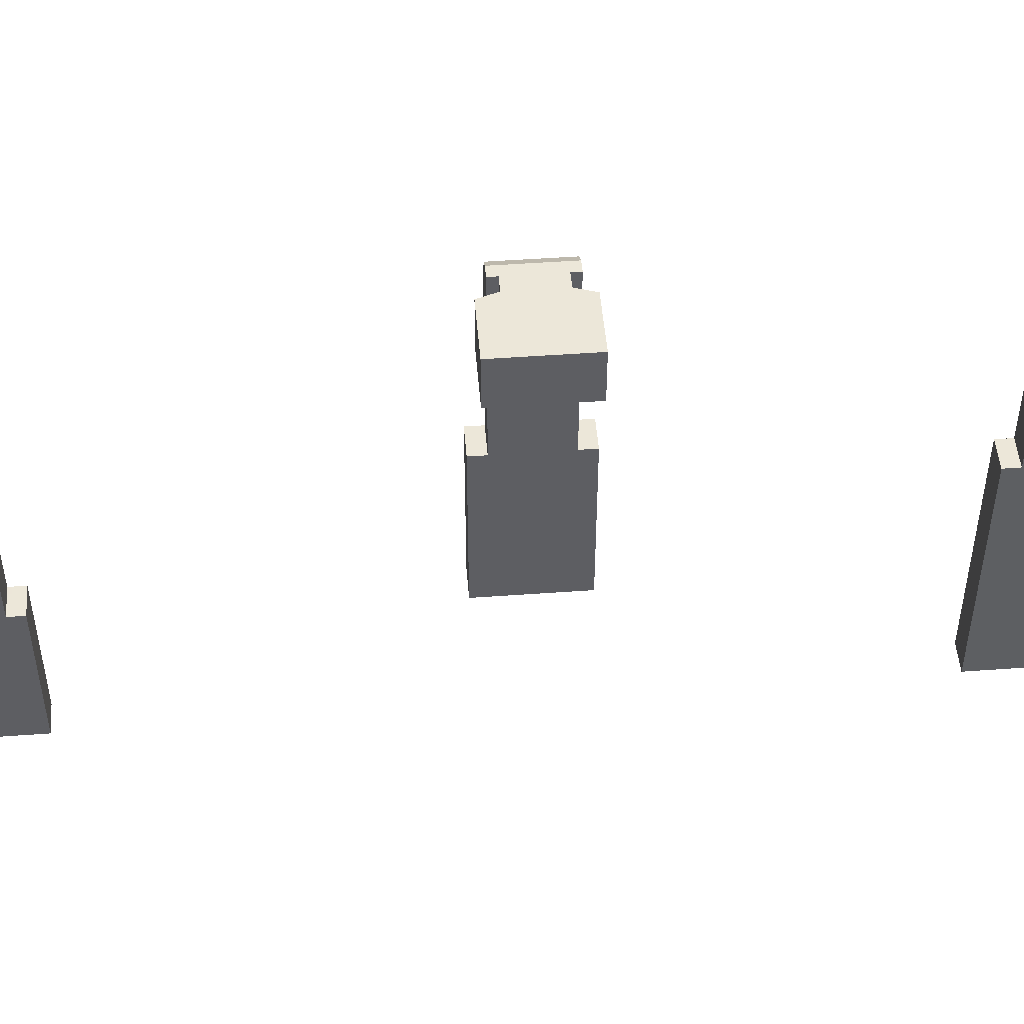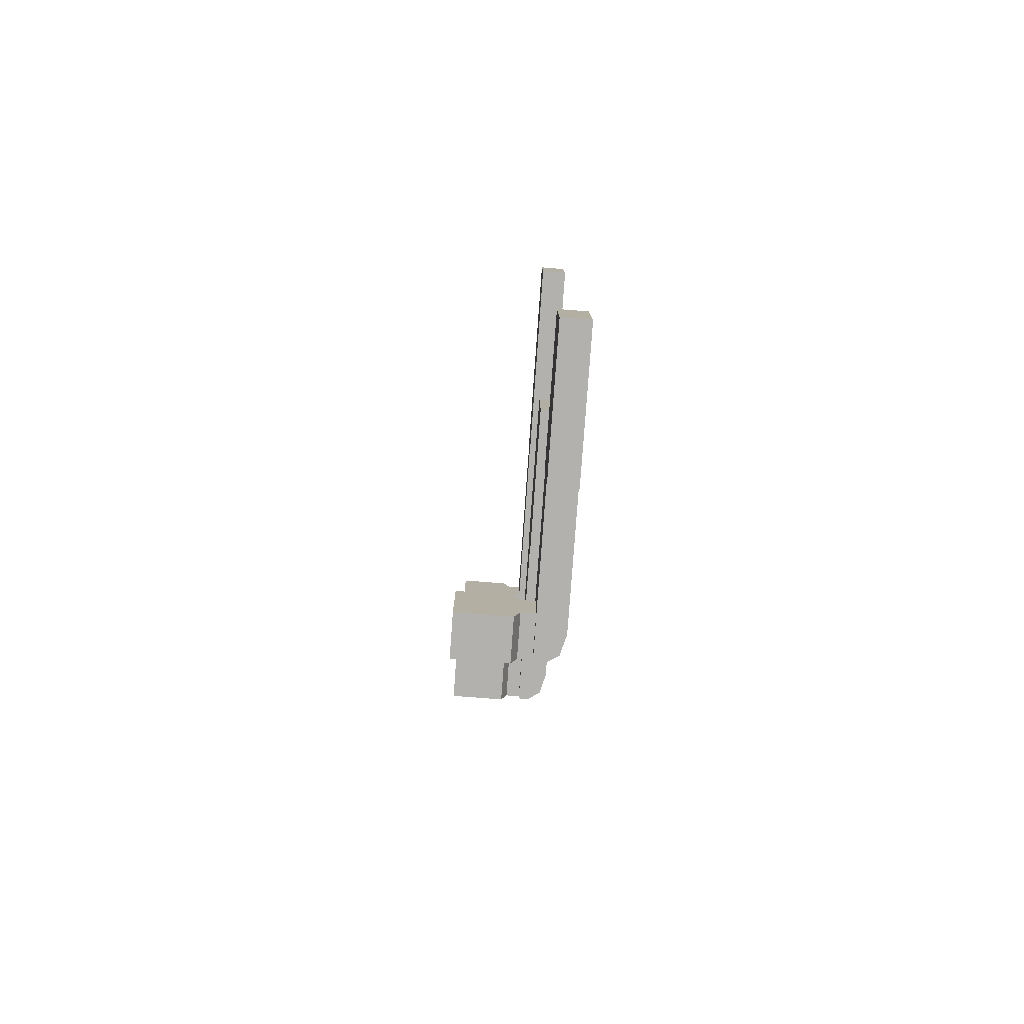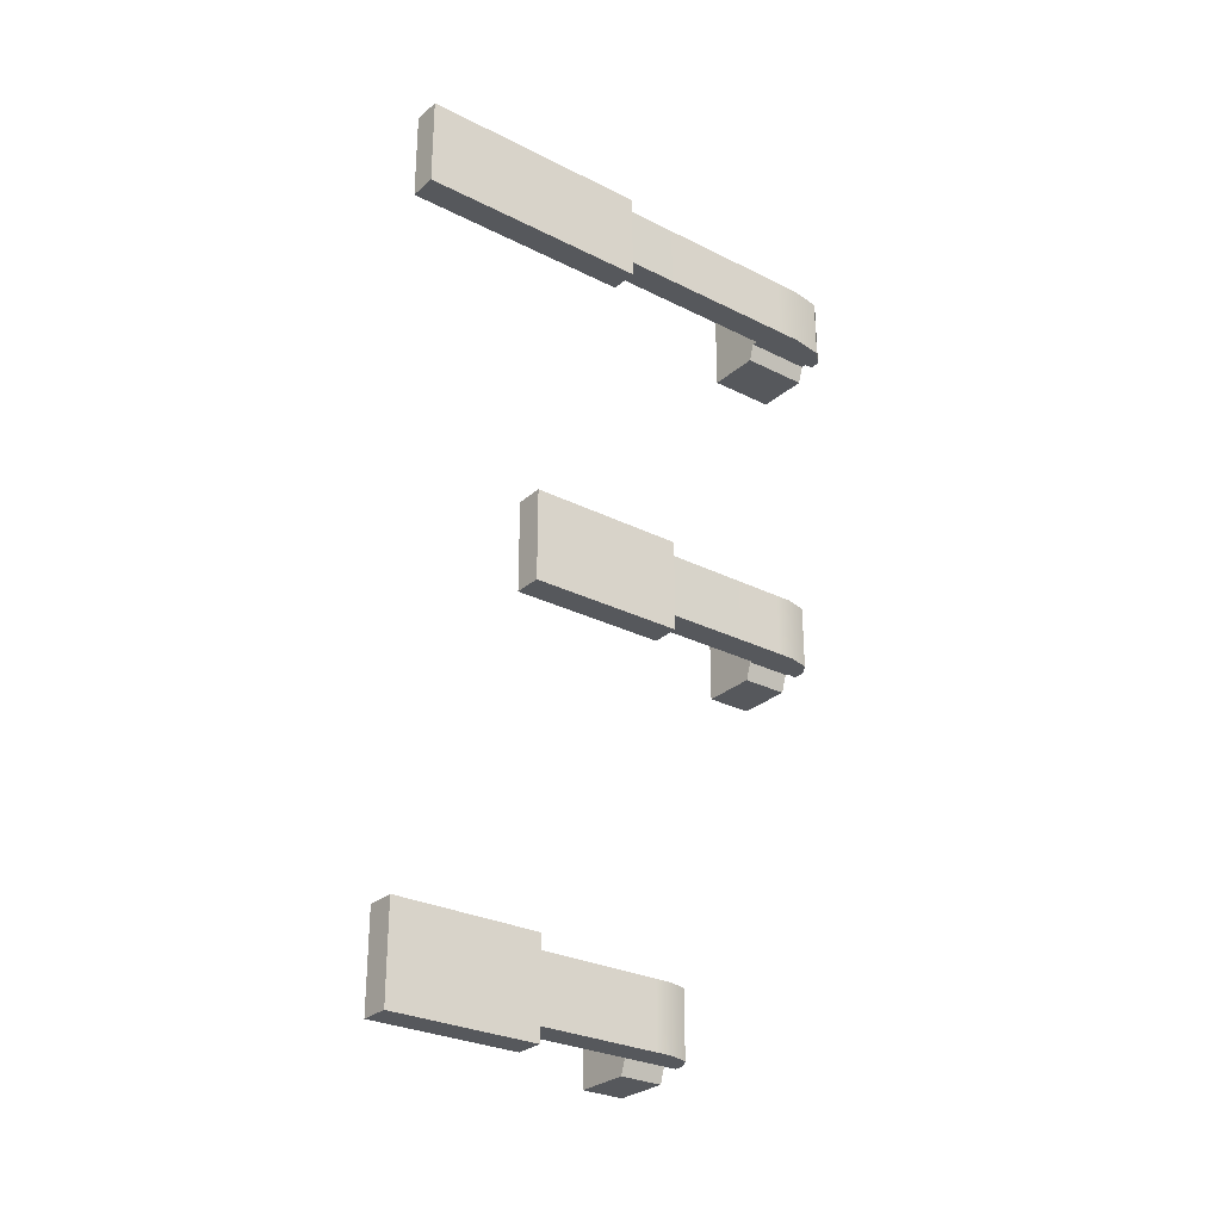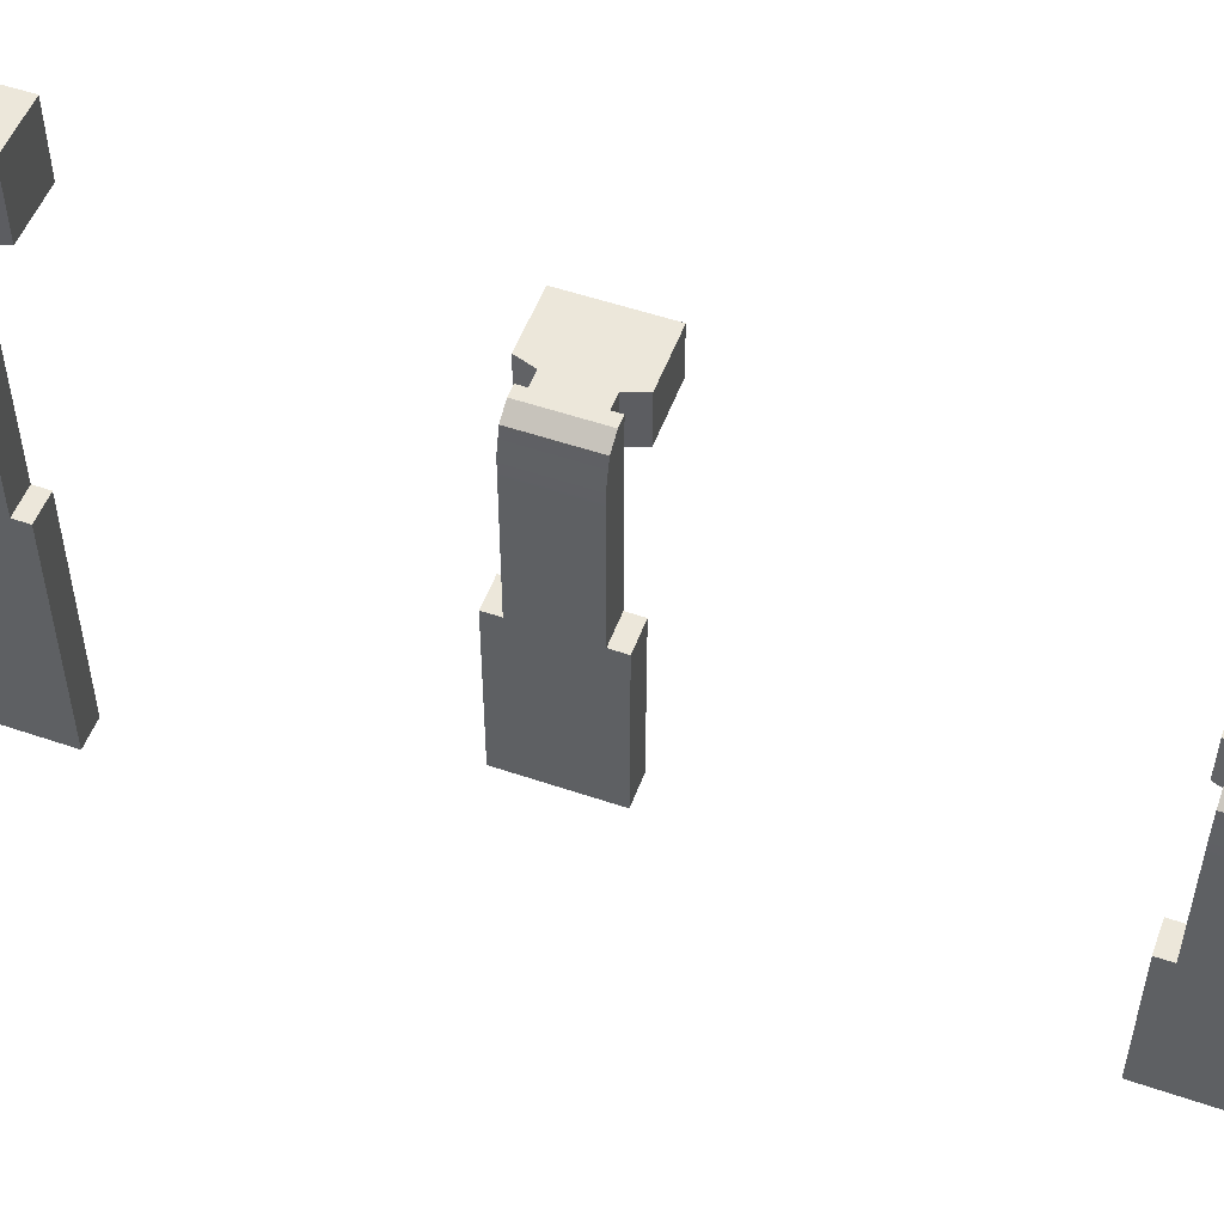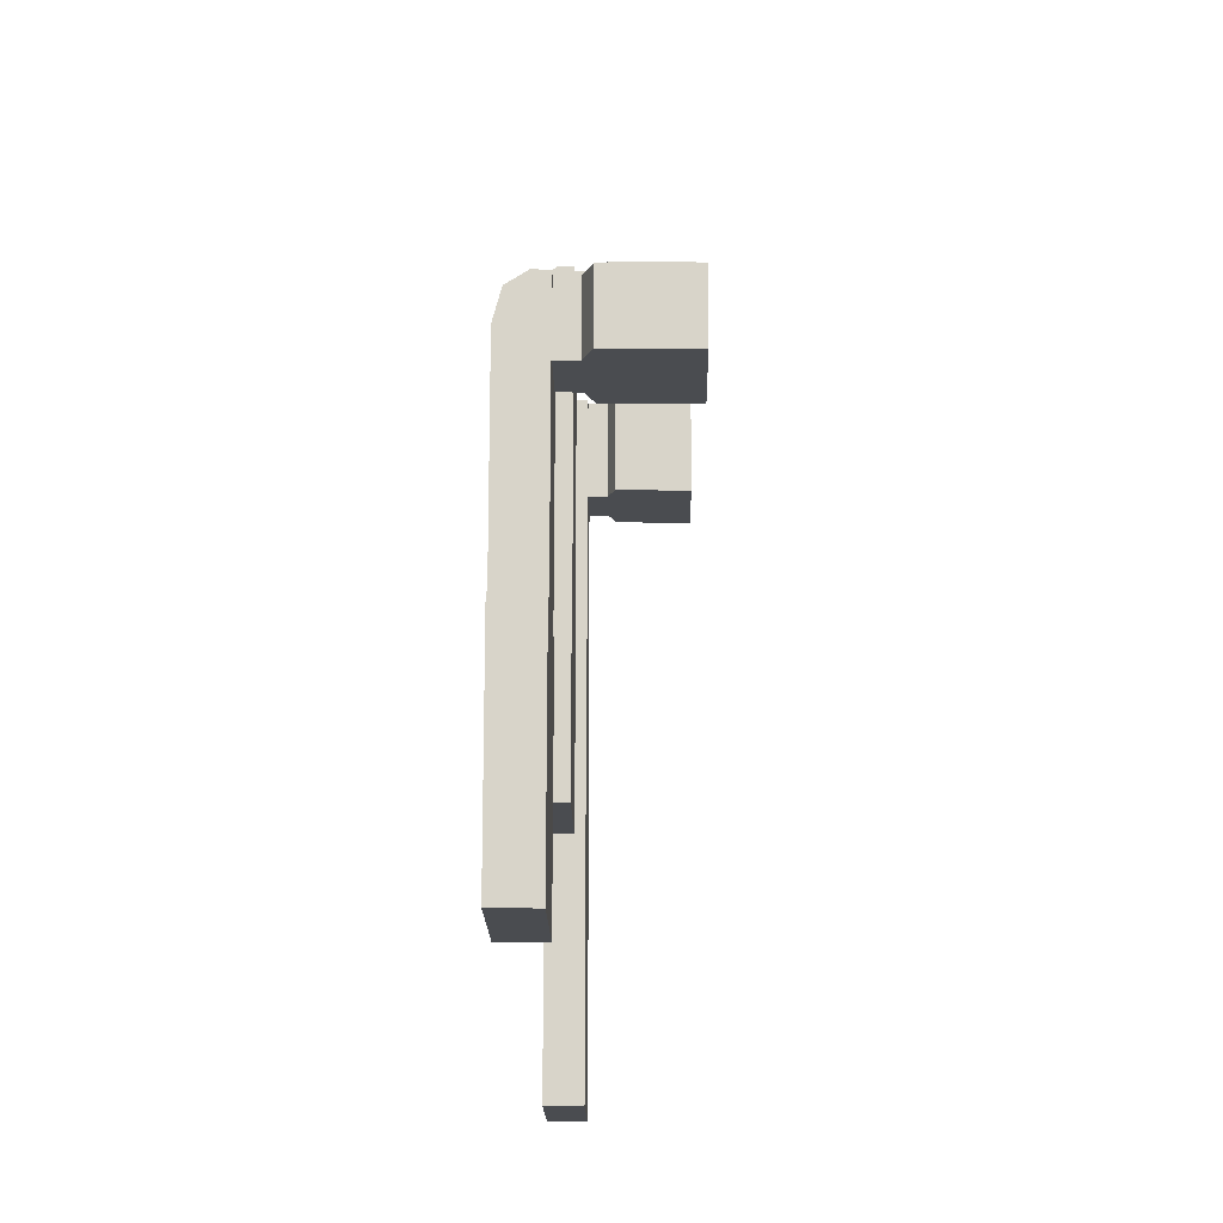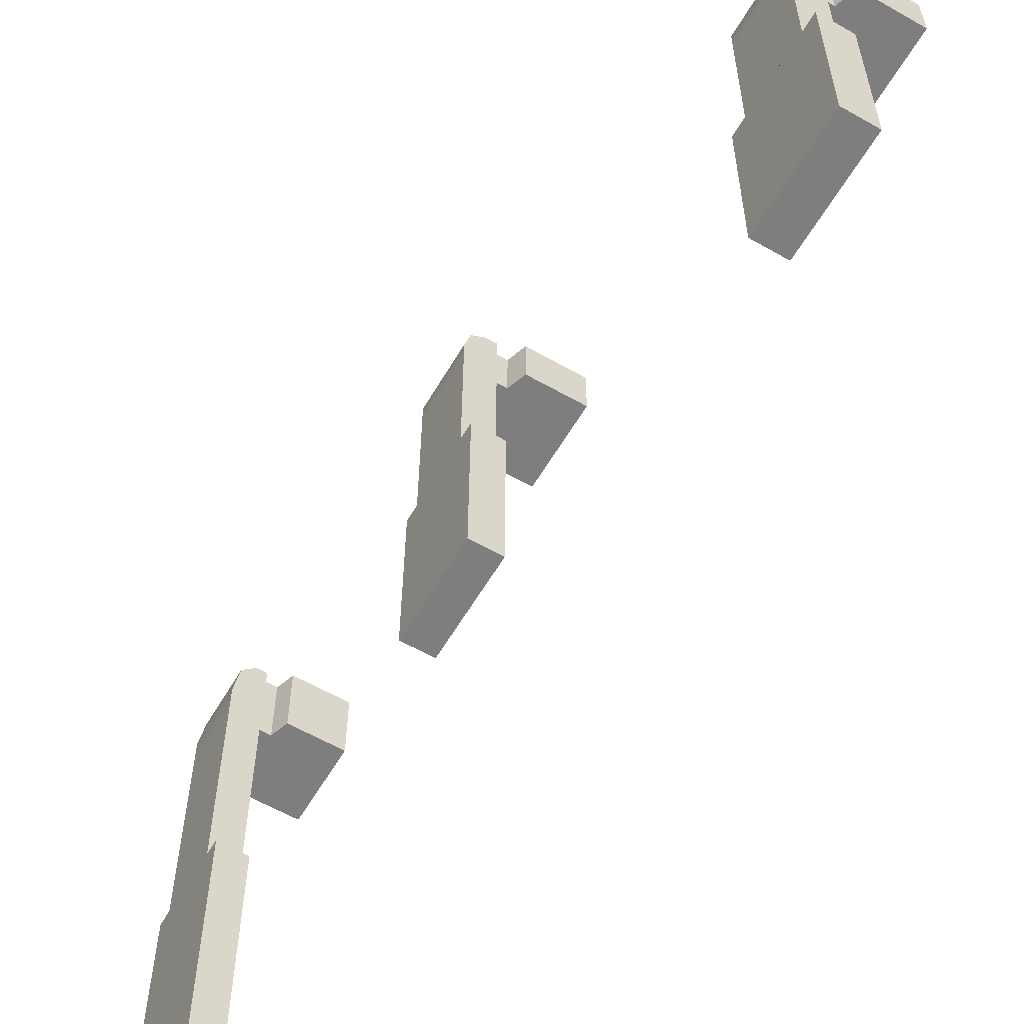
<metadata>
{"format":"obj","ext":"obj","renderer":"f3d","projection":"perspective","resolution":1024,"background":"white","views":[{"elev":49.1,"azim":85.4,"up":"+Z"},{"elev":-79.3,"azim":176.1,"up":"+Y"},{"elev":-28.3,"azim":-127.2,"up":"+Y"},{"elev":53.1,"azim":-69.9,"up":"+Z"},{"elev":-14.8,"azim":0.8,"up":"+Z"},{"elev":-59.2,"azim":-30.2,"up":"+Z"}]}
</metadata>
<code>
o Cylinder.029
v 1.89 13.59 -12.05
v 1.84 13.59 -12.04
v 1.89 13.43 -12.05
v 1.84 13.43 -12.04
v 1.891 13.59 -11.62
v 1.841 13.59 -11.62
v 1.891 13.43 -11.62
v 1.841 13.43 -11.62
v 1.841 13.45 -11.62
v 1.841 13.56 -11.62
v 1.851 13.45 -11.18
v 1.842 13.45 -11.23
v 1.874 13.45 -11.15
v 1.851 13.56 -11.18
v 1.874 13.56 -11.15
v 1.842 13.56 -11.23
v 1.891 13.56 -11.62
v 1.842 13.45 -11.28
v 1.842 13.56 -11.28
v 1.891 13.45 -11.62
v 1.892 13.45 -11.15
v 1.892 13.45 -11.28
v 1.892 13.56 -11.28
v 1.892 13.56 -11.15
v 1.892 13.47 -11.15
v 1.892 13.47 -11.28
v 1.892 13.55 -11.28
v 1.892 13.55 -11.15
v 1.917 13.47 -11.15
v 1.917 13.47 -11.28
v 1.917 13.55 -11.28
v 1.917 13.55 -11.15
v 1.927 13.44 -11.15
v 1.927 13.44 -11.28
v 1.927 13.58 -11.28
v 1.927 13.58 -11.15
v 2.022 13.44 -11.15
v 2.022 13.44 -11.28
v 2.022 13.58 -11.15
v 2.022 13.58 -11.28
v 1.89 12.91 -11.82
v 1.84 12.91 -11.82
v 1.89 12.74 -11.82
v 1.84 12.74 -11.82
v 1.891 12.91 -11.54
v 1.841 12.91 -11.54
v 1.891 12.74 -11.54
v 1.841 12.74 -11.54
v 1.841 12.77 -11.54
v 1.841 12.88 -11.54
v 1.851 12.77 -11.24
v 1.842 12.77 -11.28
v 1.874 12.77 -11.23
v 1.851 12.88 -11.24
v 1.874 12.88 -11.23
v 1.842 12.88 -11.28
v 1.891 12.88 -11.54
v 1.842 12.77 -11.31
v 1.842 12.88 -11.31
v 1.891 12.77 -11.54
v 1.892 12.77 -11.23
v 1.892 12.77 -11.31
v 1.892 12.88 -11.31
v 1.892 12.88 -11.23
v 1.892 12.78 -11.23
v 1.892 12.78 -11.31
v 1.892 12.87 -11.31
v 1.892 12.87 -11.23
v 1.917 12.78 -11.23
v 1.917 12.78 -11.31
v 1.917 12.87 -11.31
v 1.917 12.87 -11.23
v 1.927 12.75 -11.23
v 1.927 12.75 -11.31
v 1.927 12.9 -11.31
v 1.927 12.9 -11.23
v 2.022 12.75 -11.23
v 2.022 12.75 -11.31
v 2.022 12.9 -11.23
v 2.022 12.9 -11.31
v 1.89 12.17 -12.05
v 1.84 12.17 -12.05
v 1.89 12 -12.05
v 1.84 12 -12.05
v 1.891 12.17 -11.8
v 1.841 12.17 -11.8
v 1.891 12 -11.8
v 1.841 12 -11.8
v 1.841 12.03 -11.8
v 1.841 12.14 -11.8
v 1.851 12.03 -11.52
v 1.842 12.03 -11.56
v 1.874 12.03 -11.51
v 1.851 12.14 -11.52
v 1.874 12.14 -11.51
v 1.842 12.14 -11.56
v 1.891 12.14 -11.8
v 1.842 12.03 -11.58
v 1.842 12.14 -11.58
v 1.891 12.03 -11.8
v 1.892 12.03 -11.51
v 1.892 12.03 -11.59
v 1.892 12.14 -11.59
v 1.892 12.14 -11.51
v 1.892 12.04 -11.51
v 1.892 12.04 -11.59
v 1.892 12.13 -11.59
v 1.892 12.13 -11.51
v 1.917 12.04 -11.51
v 1.917 12.04 -11.59
v 1.917 12.13 -11.59
v 1.917 12.13 -11.51
v 1.927 12.01 -11.51
v 1.927 12.01 -11.59
v 1.927 12.16 -11.59
v 1.927 12.16 -11.51
v 2.022 12.01 -11.51
v 2.022 12.01 -11.59
v 2.022 12.16 -11.51
v 2.022 12.16 -11.59
f 6 5 1 2
f 9 10 6 8
f 1 3 4 2
f 7 8 4 3
f 20 9 8 7
f 8 6 2 4
f 14 11 13 15
f 10 17 5 6
f 22 18 9 20
f 5 7 3 1
f 18 19 10 9
f 24 23 19 16 14 15
f 19 23 17 10
f 23 22 20 17
f 22 21 13 11 12 18
f 16 12 11 14
f 19 18 12 16
f 17 20 7 5
f 27 26 22 23
f 35 34 30 31
f 31 30 26 27
f 25 28 24 21
f 36 35 31 32
f 30 29 25 26
f 21 24 15 13
f 28 27 23 24
f 26 25 21 22
f 32 31 27 28
f 37 39 36 33
f 40 38 34 35
f 34 33 29 30
f 29 32 28 25
f 40 39 37 38
f 39 40 35 36
f 33 36 32 29
f 38 37 33 34
f 46 45 41 42
f 49 50 46 48
f 41 43 44 42
f 47 48 44 43
f 60 49 48 47
f 48 46 42 44
f 54 51 53 55
f 50 57 45 46
f 62 58 49 60
f 45 47 43 41
f 58 59 50 49
f 64 63 59 56 54 55
f 59 63 57 50
f 63 62 60 57
f 62 61 53 51 52 58
f 56 52 51 54
f 59 58 52 56
f 57 60 47 45
f 67 66 62 63
f 75 74 70 71
f 71 70 66 67
f 65 68 64 61
f 76 75 71 72
f 70 69 65 66
f 61 64 55 53
f 68 67 63 64
f 66 65 61 62
f 72 71 67 68
f 77 79 76 73
f 80 78 74 75
f 74 73 69 70
f 69 72 68 65
f 80 79 77 78
f 79 80 75 76
f 73 76 72 69
f 78 77 73 74
f 86 85 81 82
f 89 90 86 88
f 81 83 84 82
f 87 88 84 83
f 100 89 88 87
f 88 86 82 84
f 94 91 93 95
f 90 97 85 86
f 102 98 89 100
f 85 87 83 81
f 98 99 90 89
f 104 103 99 96 94 95
f 99 103 97 90
f 103 102 100 97
f 102 101 93 91 92 98
f 96 92 91 94
f 99 98 92 96
f 97 100 87 85
f 107 106 102 103
f 115 114 110 111
f 111 110 106 107
f 105 108 104 101
f 116 115 111 112
f 110 109 105 106
f 101 104 95 93
f 108 107 103 104
f 106 105 101 102
f 112 111 107 108
f 117 119 116 113
f 120 118 114 115
f 114 113 109 110
f 109 112 108 105
f 120 119 117 118
f 119 120 115 116
f 113 116 112 109
f 118 117 113 114

</code>
